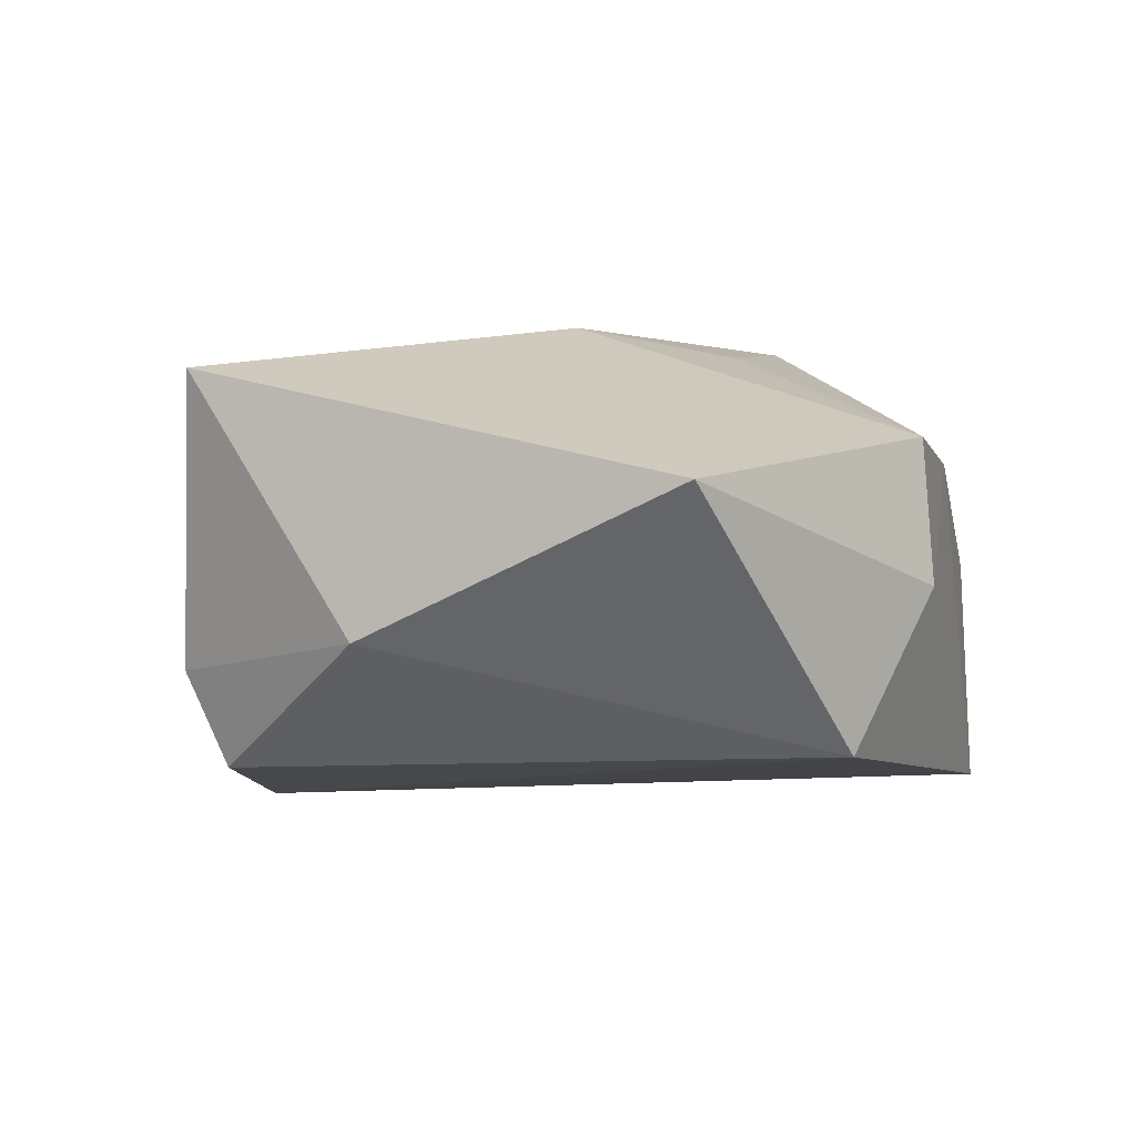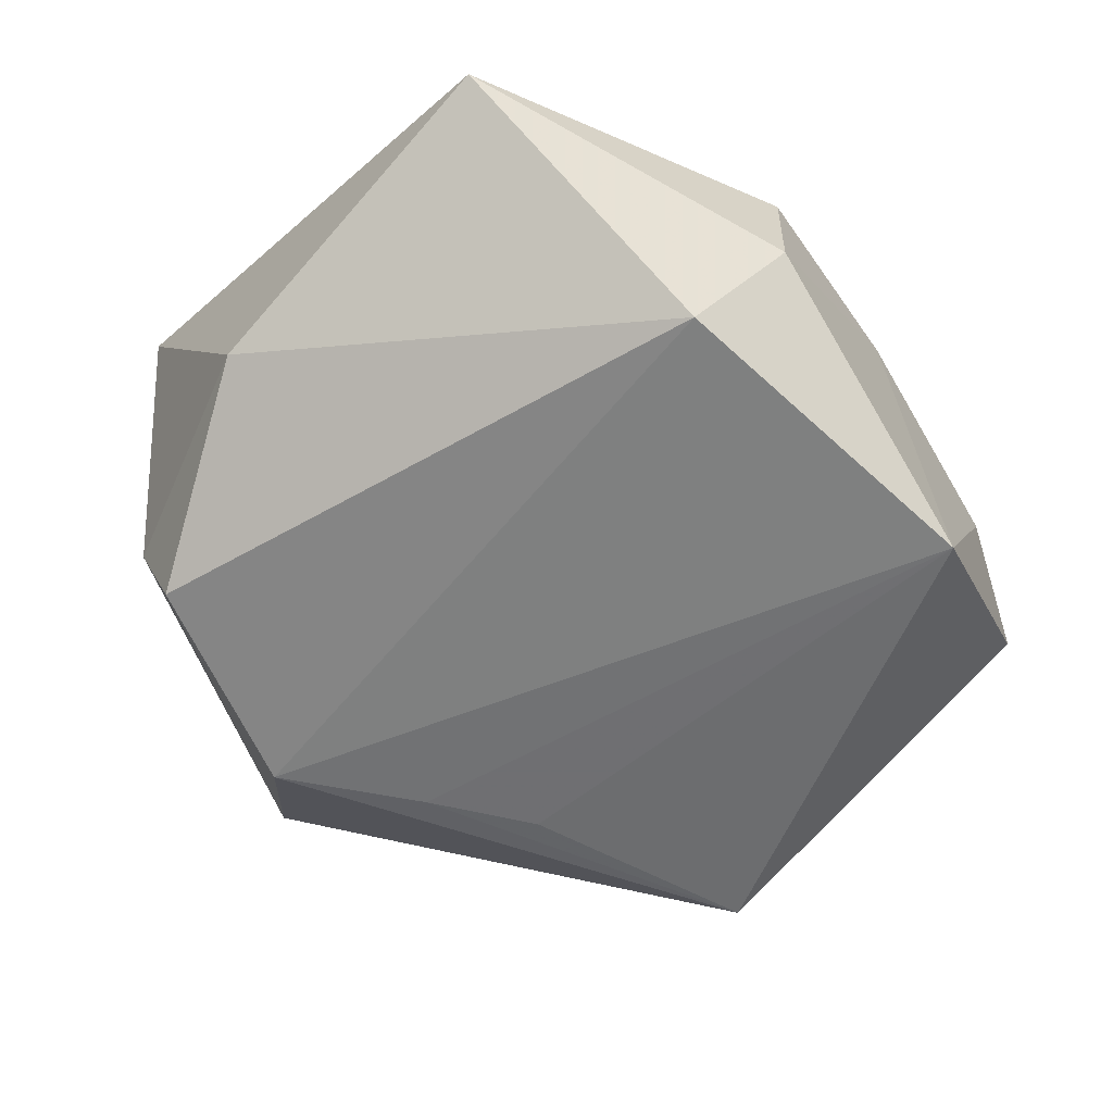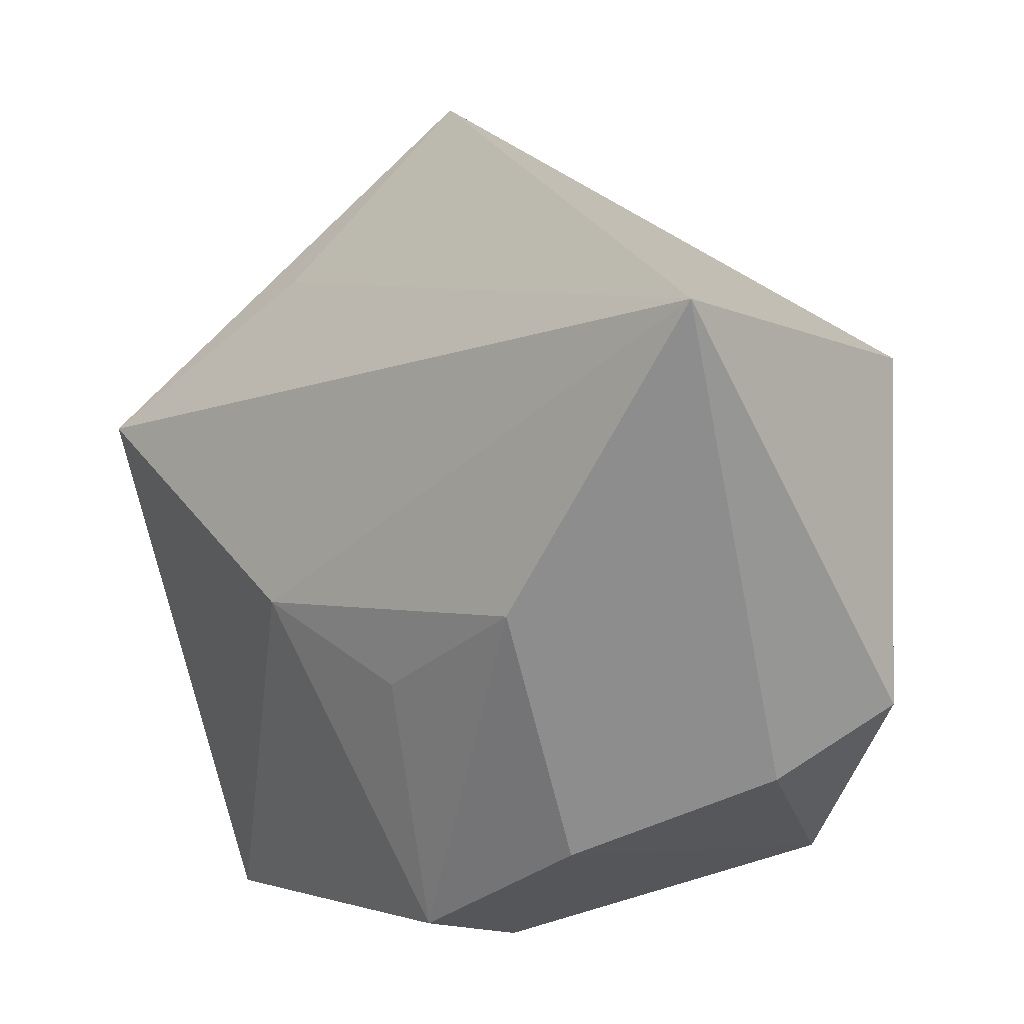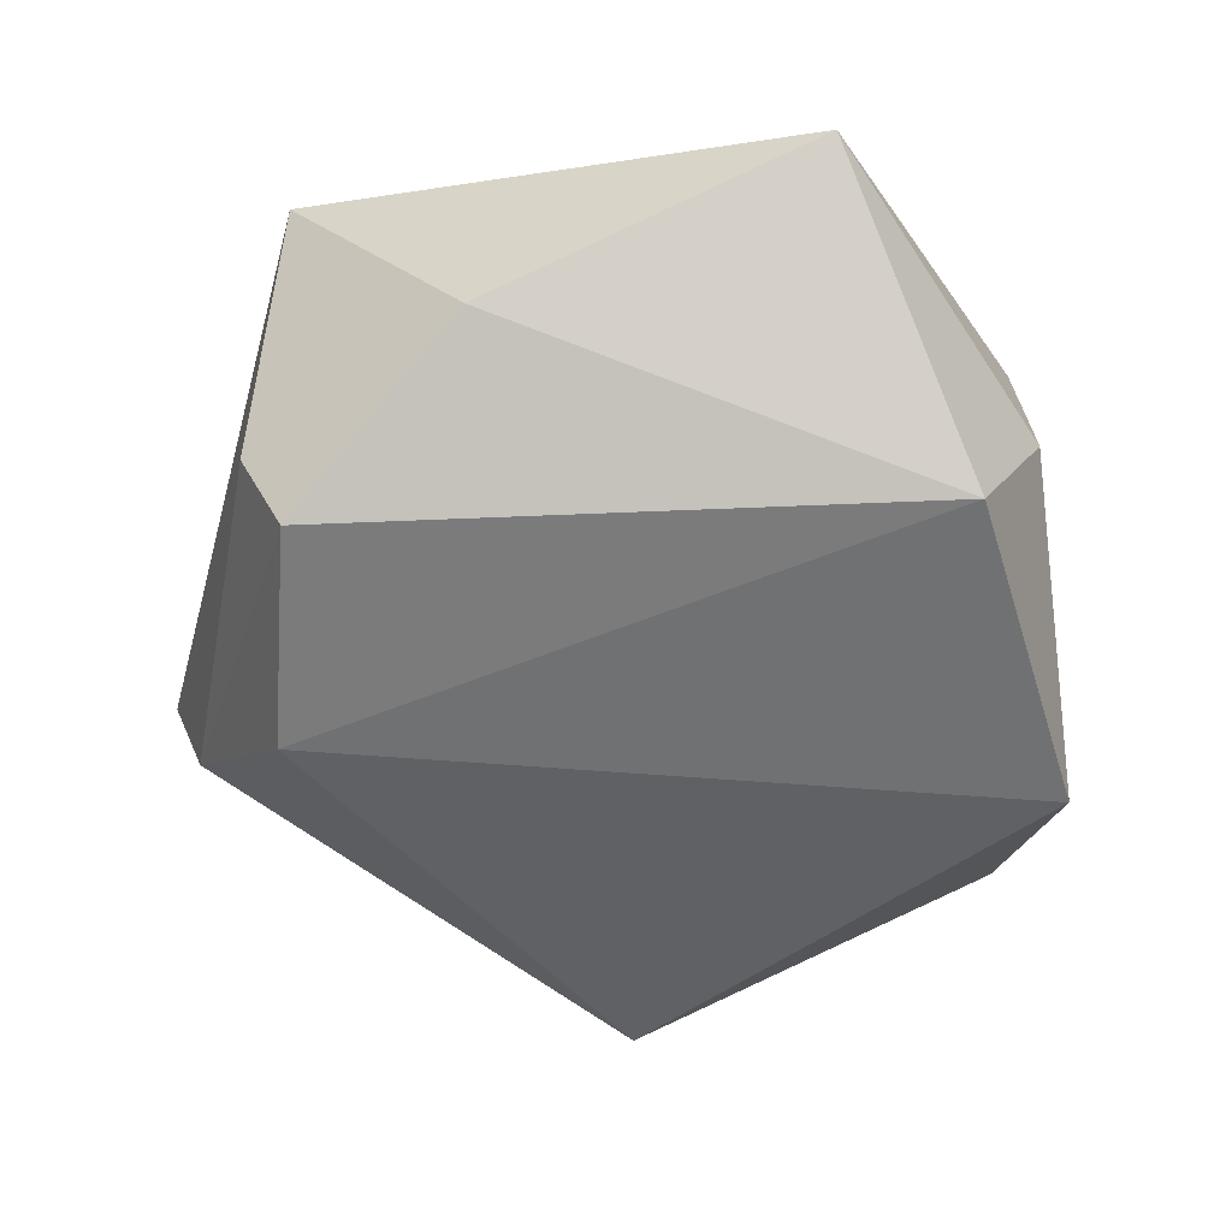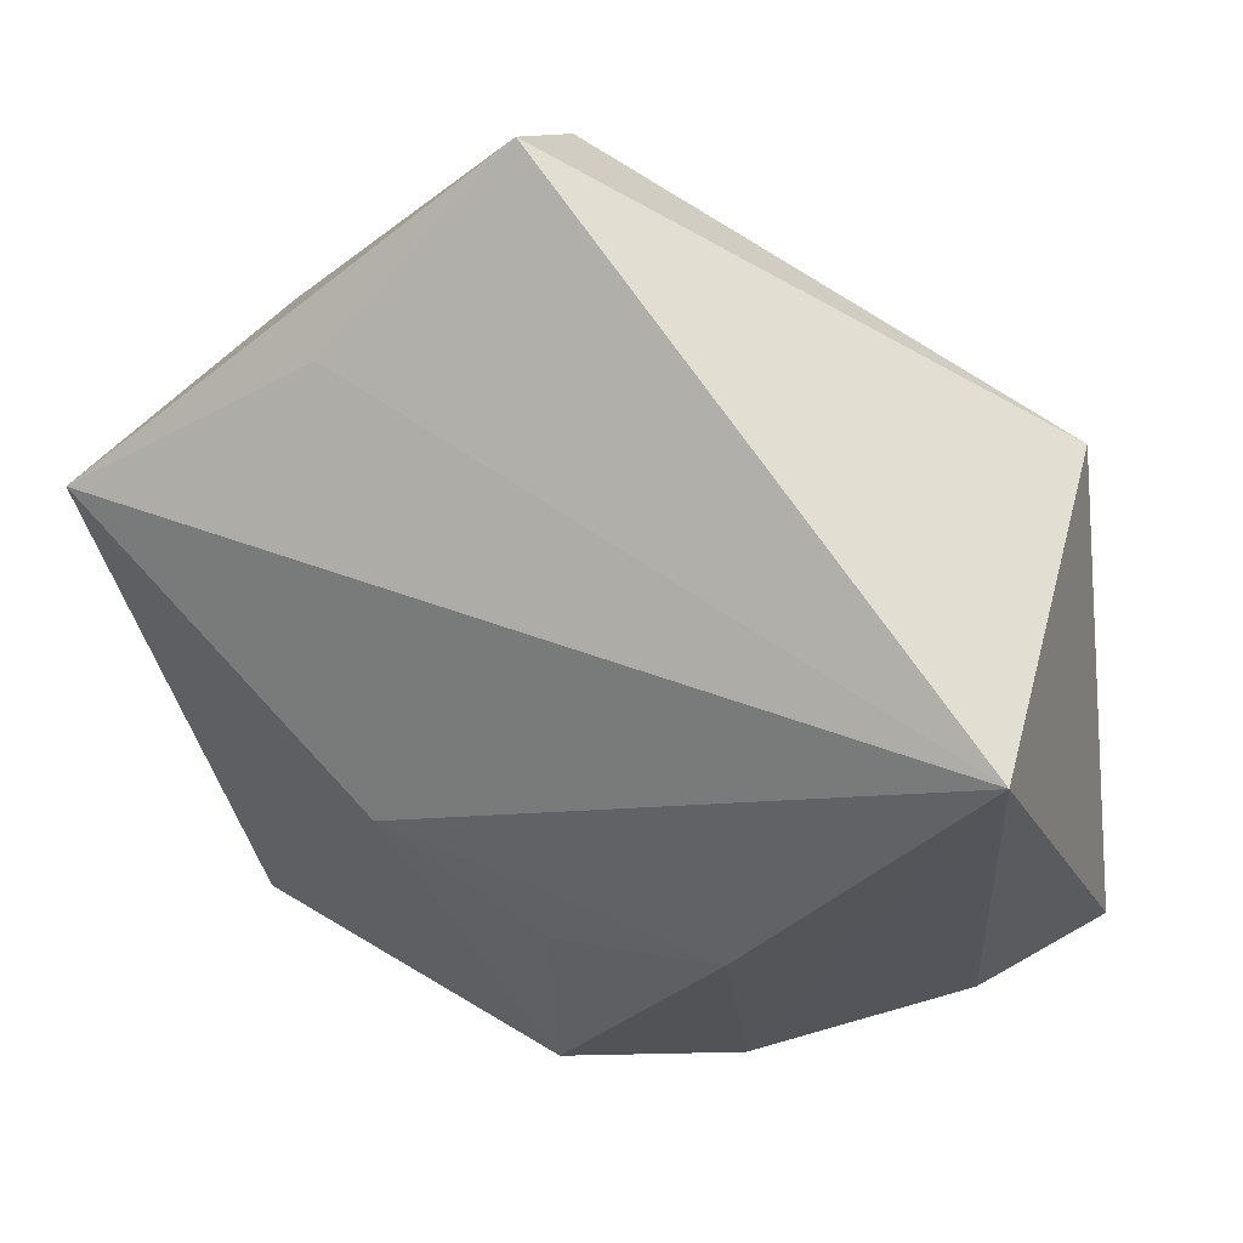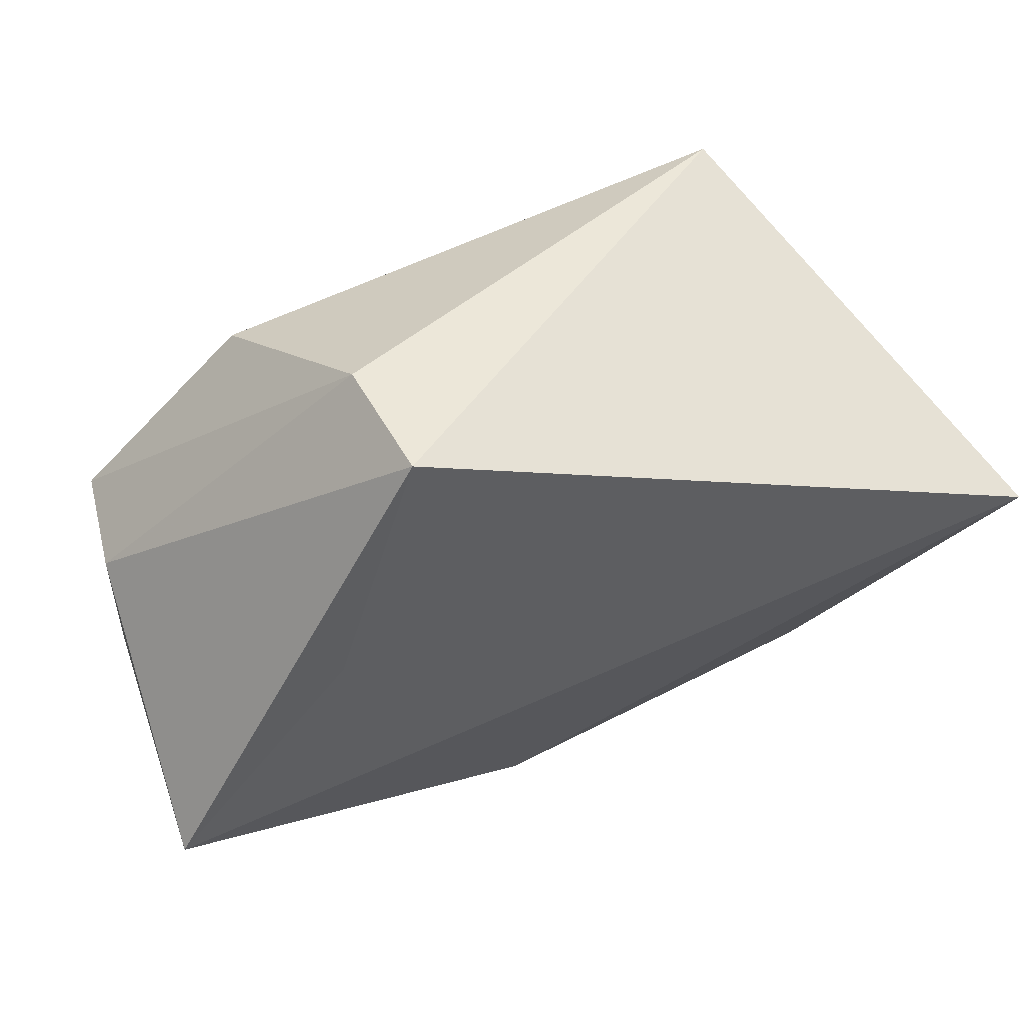
<metadata>
{"format":"obj","ext":"obj","renderer":"f3d","projection":"perspective","resolution":1024,"background":"white","views":[{"elev":-0.9,"azim":-52.6,"up":"+Z"},{"elev":-52.7,"azim":-32.2,"up":"+Z"},{"elev":-3.3,"azim":44.7,"up":"+Y"},{"elev":-48.0,"azim":-61.9,"up":"+Z"},{"elev":36.5,"azim":28.6,"up":"+Y"},{"elev":79.6,"azim":-25.8,"up":"+Y"}]}
</metadata>
<code>
v 0.008254 0.01952 -0.02418
v -0.01971 0.02866 -0.02437
v -0.04729 0.01427 0.02005
v -0.001692 -0.0442 -0.001624
v -0.01159 -0.04085 -0.01821
v -0.01104 0.04508 -0.01117
v 0.03509 0.01957 -0.02365
v -0.00995 0.05035 0.0005648
v 0.01983 -0.03352 0.01177
v -0.0374 -0.03993 0.00771
v 0.04788 0.01982 0.02531
v -0.024 0.03044 0.01226
v 0.03828 -0.02552 0.001111
v -0.03993 0.01571 -0.01998
v 0.0003701 -0.0418 0.01347
v -0.003887 0.02308 -0.02434
v -0.04554 -0.006026 -0.007154
v 0.02468 -0.03401 -0.02203
v 0.02409 -0.009196 0.02553
v -0.04187 0.01997 -0.01018
v 0.04759 -0.01789 -0.005965
v -0.0115 -0.007242 0.02572
v 0.005079 -0.01605 0.02334
f 22 3 10
f 11 3 22
f 10 3 17
f 8 11 7
f 7 11 21
f 21 18 7
f 5 17 14
f 10 17 5
f 2 5 14
f 18 5 2
f 12 3 11
f 11 8 12
f 12 8 3
f 3 8 20
f 20 17 3
f 14 17 20
f 15 22 10
f 11 9 13
f 13 21 11
f 13 9 18
f 18 21 13
f 7 18 1
f 6 20 8
f 6 8 7
f 7 2 6
f 6 2 14
f 14 20 6
f 11 22 19
f 19 9 11
f 19 15 9
f 4 5 18
f 18 9 4
f 9 15 4
f 10 5 4
f 4 15 10
f 18 2 16
f 16 1 18
f 16 2 7
f 7 1 16
f 22 15 23
f 23 19 22
f 15 19 23

</code>
